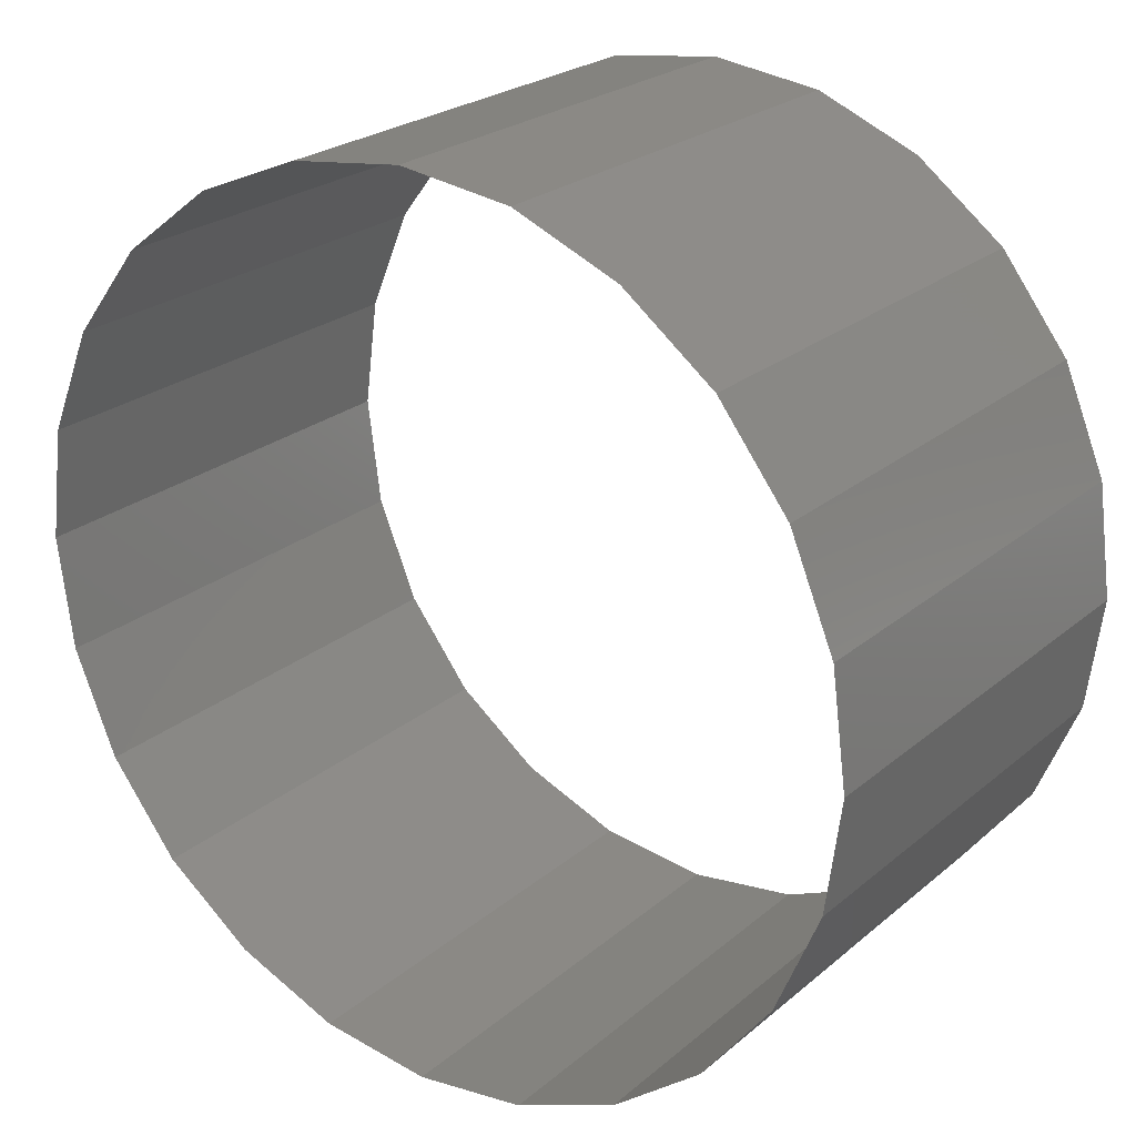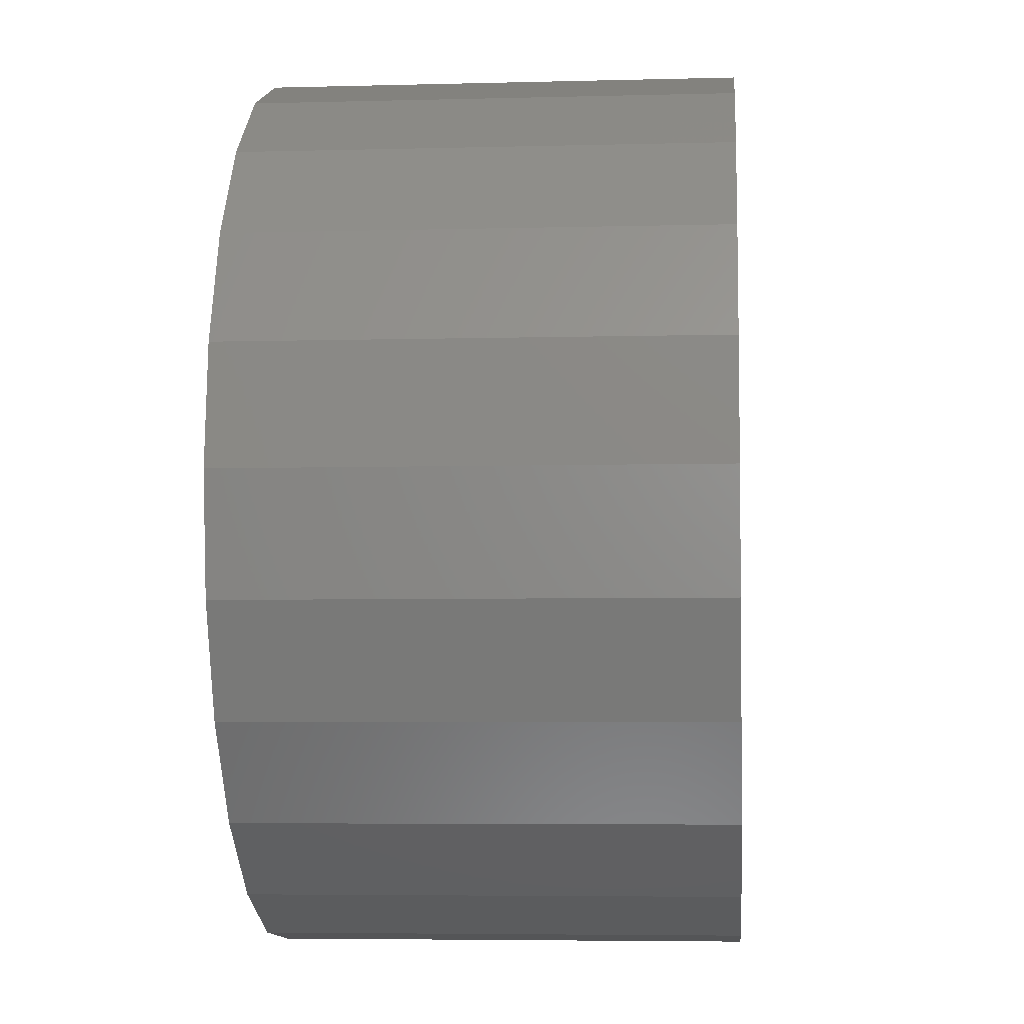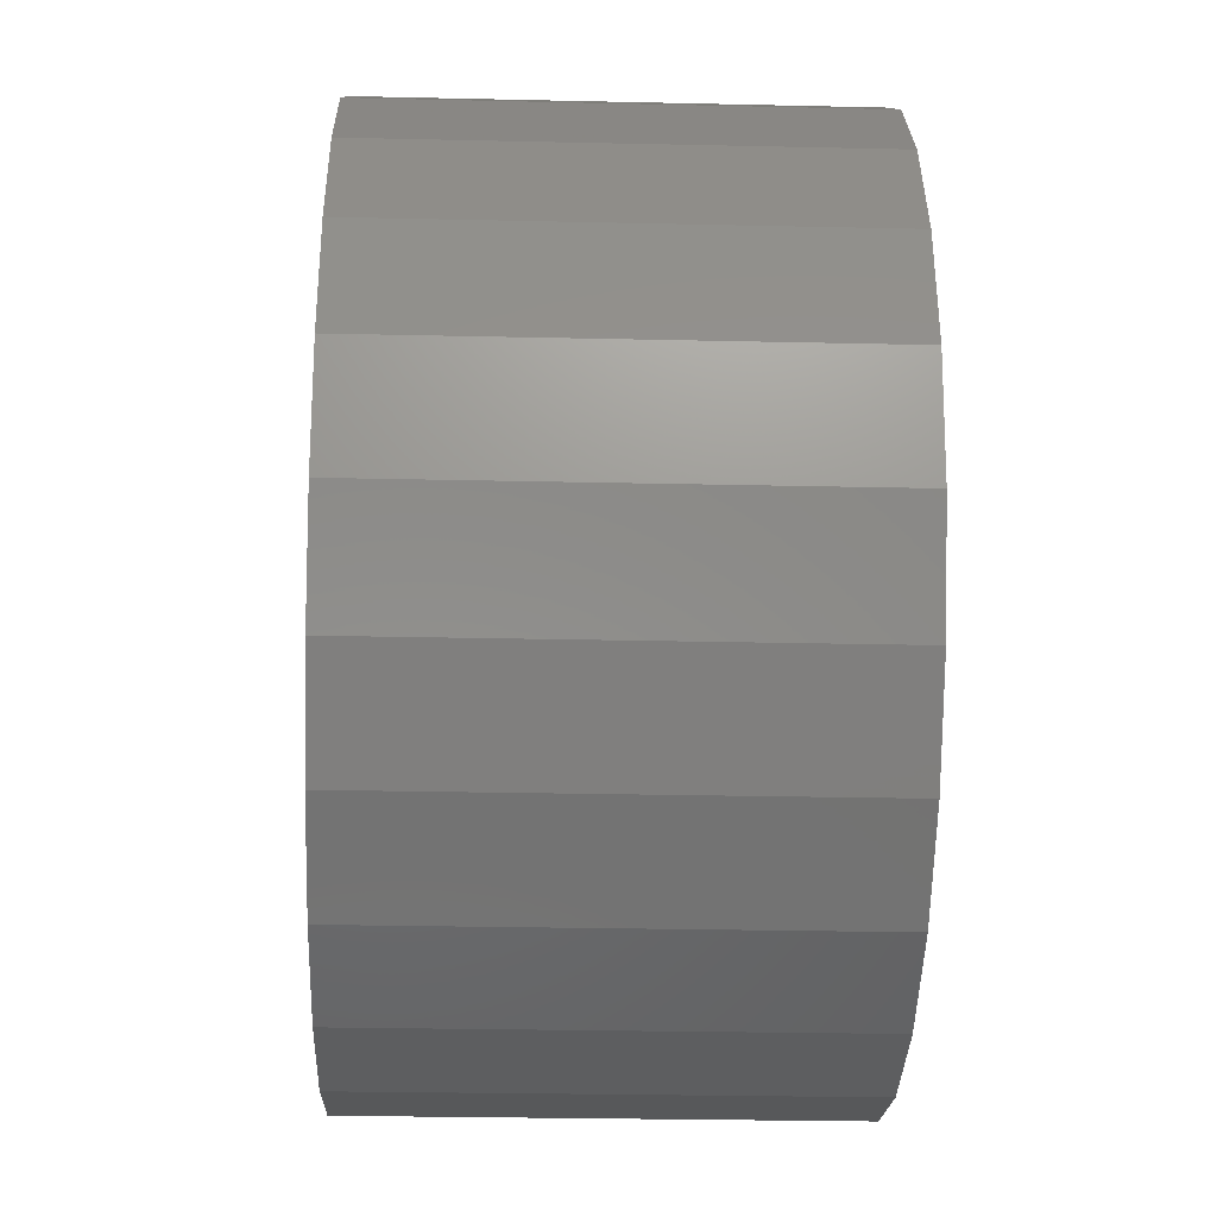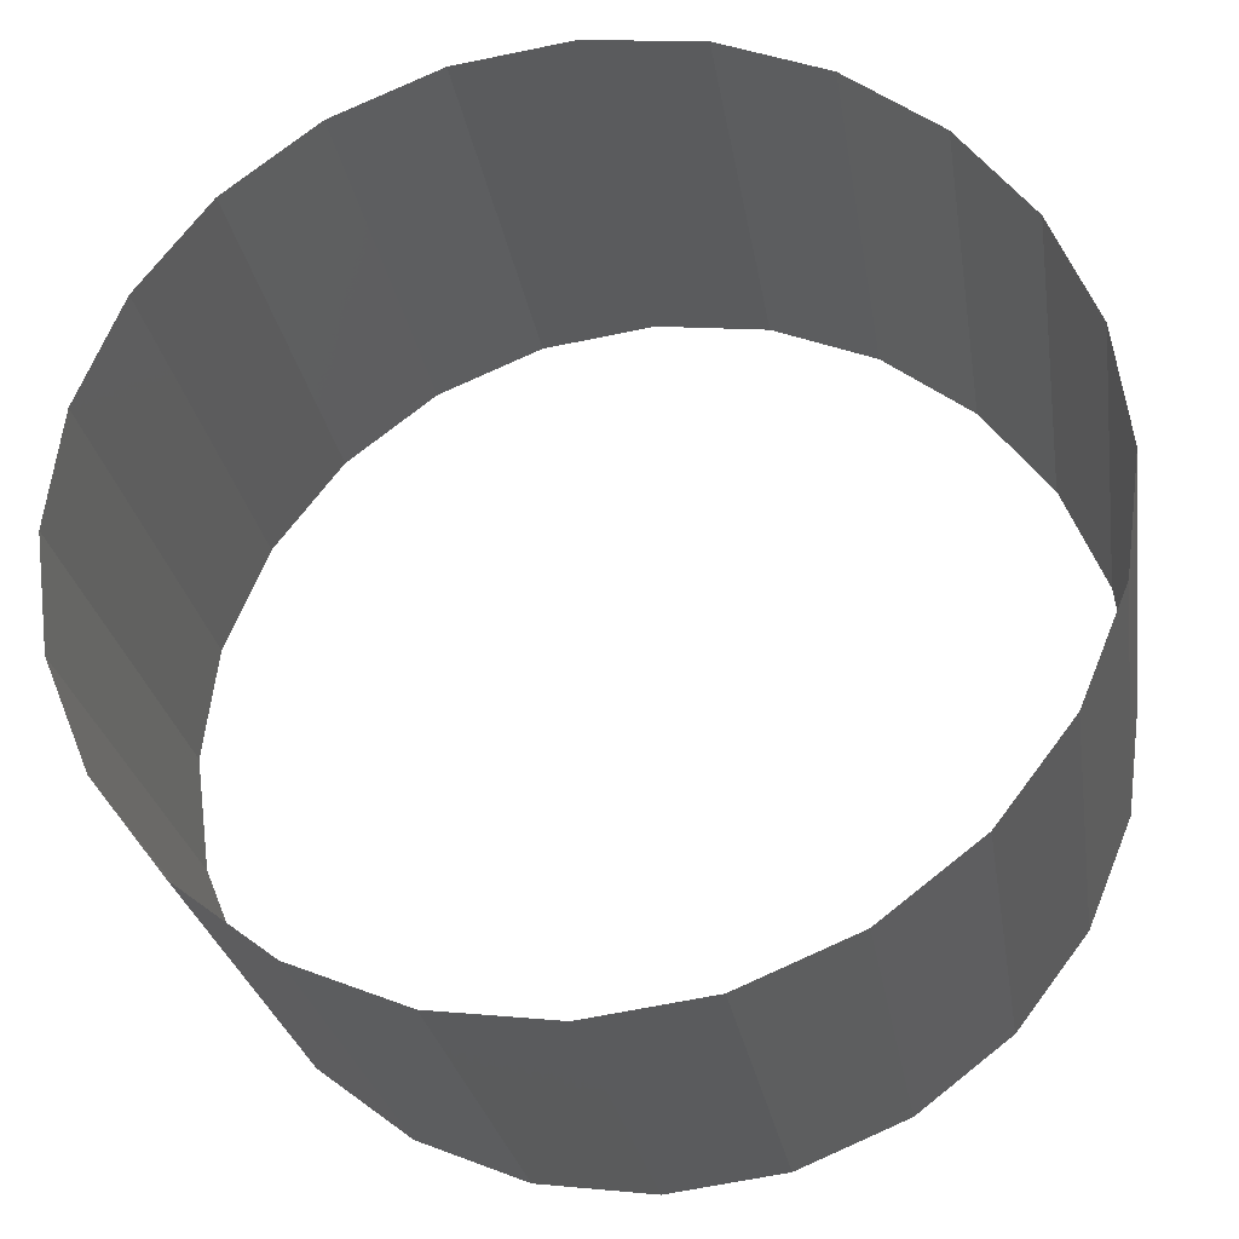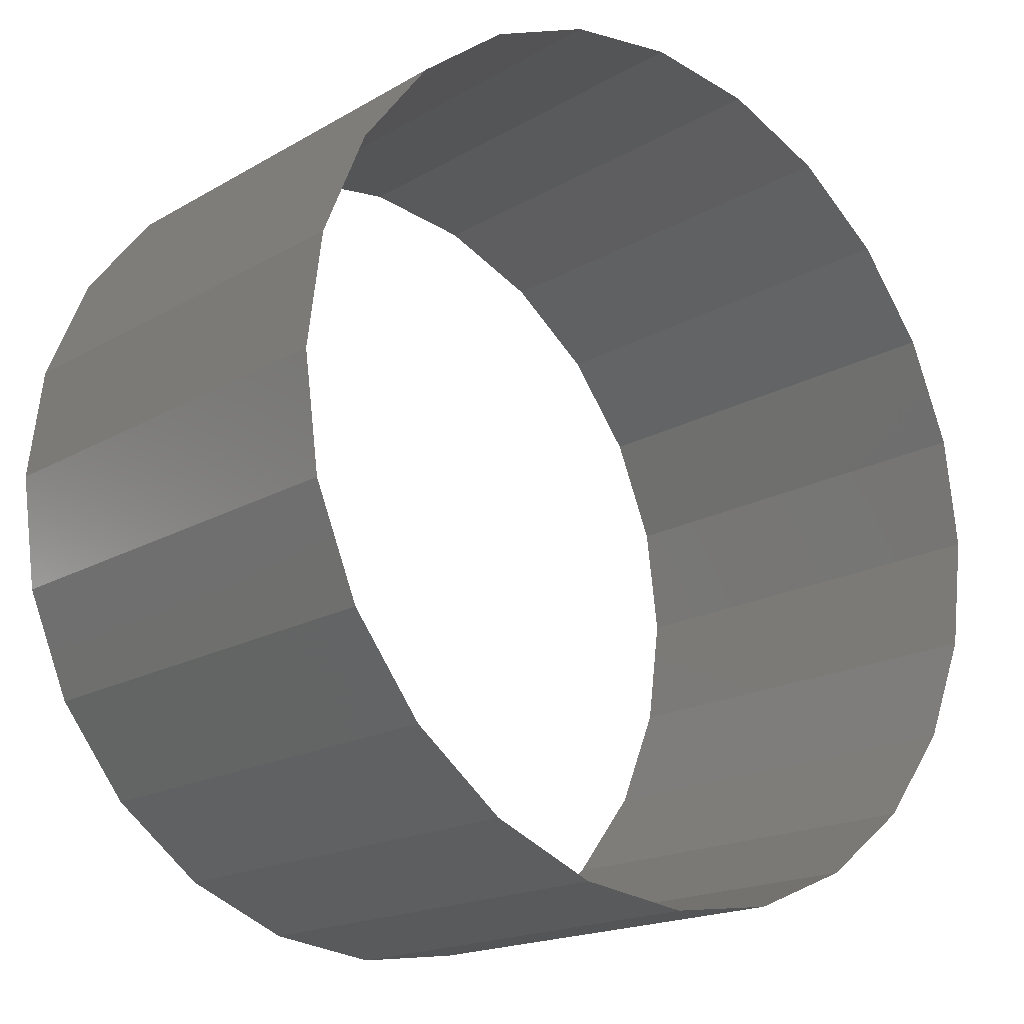
<metadata>
{"format":"stl","ext":"stl","renderer":"f3d","projection":"perspective","resolution":1024,"background":"white","views":[{"elev":23.9,"azim":36.2,"up":"+Y"},{"elev":-5.2,"azim":-85.2,"up":"+Y"},{"elev":-27.0,"azim":88.0,"up":"+Y"},{"elev":-26.5,"azim":8.9,"up":"+Y"},{"elev":-17.7,"azim":138.7,"up":"+Y"}]}
</metadata>
<code>
# stl→obj: 48 verts, 48 faces
v -1.86 1.86 0
v -1.315 2.278 -2.78
v -1.86 1.86 -2.78
v -1.315 2.278 0
v -0.6807 2.54 -2.78
v -0.6807 2.54 0
v 0 2.63 -2.78
v 0 2.63 0
v 0.6807 2.54 -2.78
v 0.6807 2.54 0
v 1.315 2.278 -2.78
v 1.315 2.278 0
v 1.86 1.86 -2.78
v 1.86 1.86 0
v 2.278 1.315 0
v 2.278 1.315 -2.78
v 2.54 0.6807 0
v 2.54 0.6807 -2.78
v 2.63 -4.831e-16 0
v 2.63 -4.831e-16 -2.78
v 2.54 -0.6807 0
v 2.54 -0.6807 -2.78
v 2.278 -1.315 0
v 2.278 -1.315 -2.78
v 1.86 -1.86 0
v 1.86 -1.86 -2.78
v 1.315 -2.278 -2.78
v 1.315 -2.278 0
v 0.6807 -2.54 -2.78
v 0.6807 -2.54 0
v -3.221e-16 -2.63 -2.78
v -3.221e-16 -2.63 0
v -0.6807 -2.54 -2.78
v -0.6807 -2.54 0
v -1.315 -2.278 -2.78
v -1.315 -2.278 0
v -1.86 -1.86 -2.78
v -1.86 -1.86 0
v -2.278 -1.315 0
v -2.278 -1.315 -2.78
v -2.54 -0.6807 0
v -2.54 -0.6807 -2.78
v -2.63 1.61e-16 0
v -2.63 1.61e-16 -2.78
v -2.54 0.6807 0
v -2.54 0.6807 -2.78
v -2.278 1.315 0
v -2.278 1.315 -2.78
f 1 2 3
f 2 1 4
f 4 5 2
f 5 4 6
f 6 7 5
f 7 6 8
f 8 9 7
f 9 8 10
f 10 11 9
f 11 10 12
f 12 13 11
f 13 12 14
f 13 15 16
f 15 13 14
f 16 17 18
f 17 16 15
f 18 19 20
f 19 18 17
f 20 21 22
f 21 20 19
f 22 23 24
f 23 22 21
f 24 25 26
f 25 24 23
f 25 27 26
f 27 25 28
f 28 29 27
f 29 28 30
f 30 31 29
f 31 30 32
f 32 33 31
f 33 32 34
f 34 35 33
f 35 34 36
f 36 37 35
f 37 36 38
f 39 37 38
f 37 39 40
f 41 40 39
f 40 41 42
f 43 42 41
f 42 43 44
f 45 44 43
f 44 45 46
f 47 46 45
f 46 47 48
f 1 48 47
f 48 1 3

</code>
